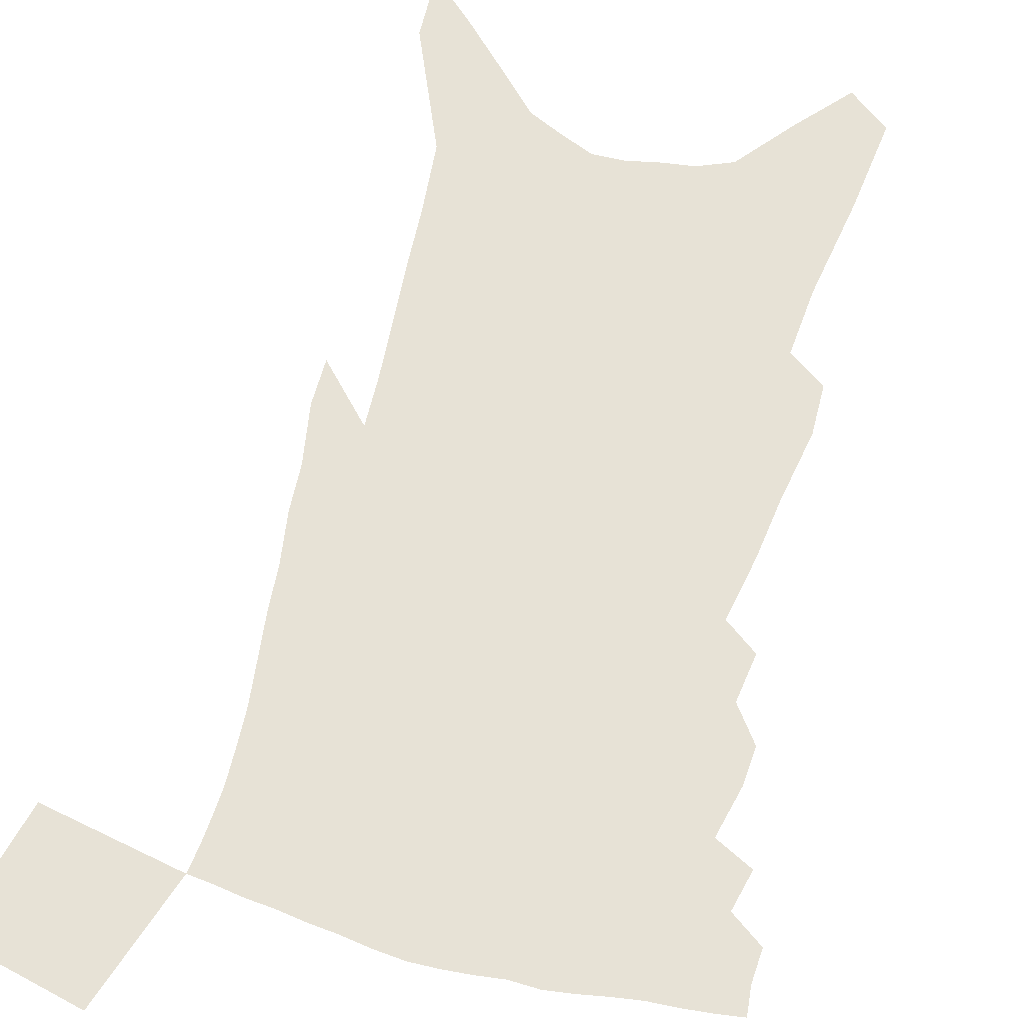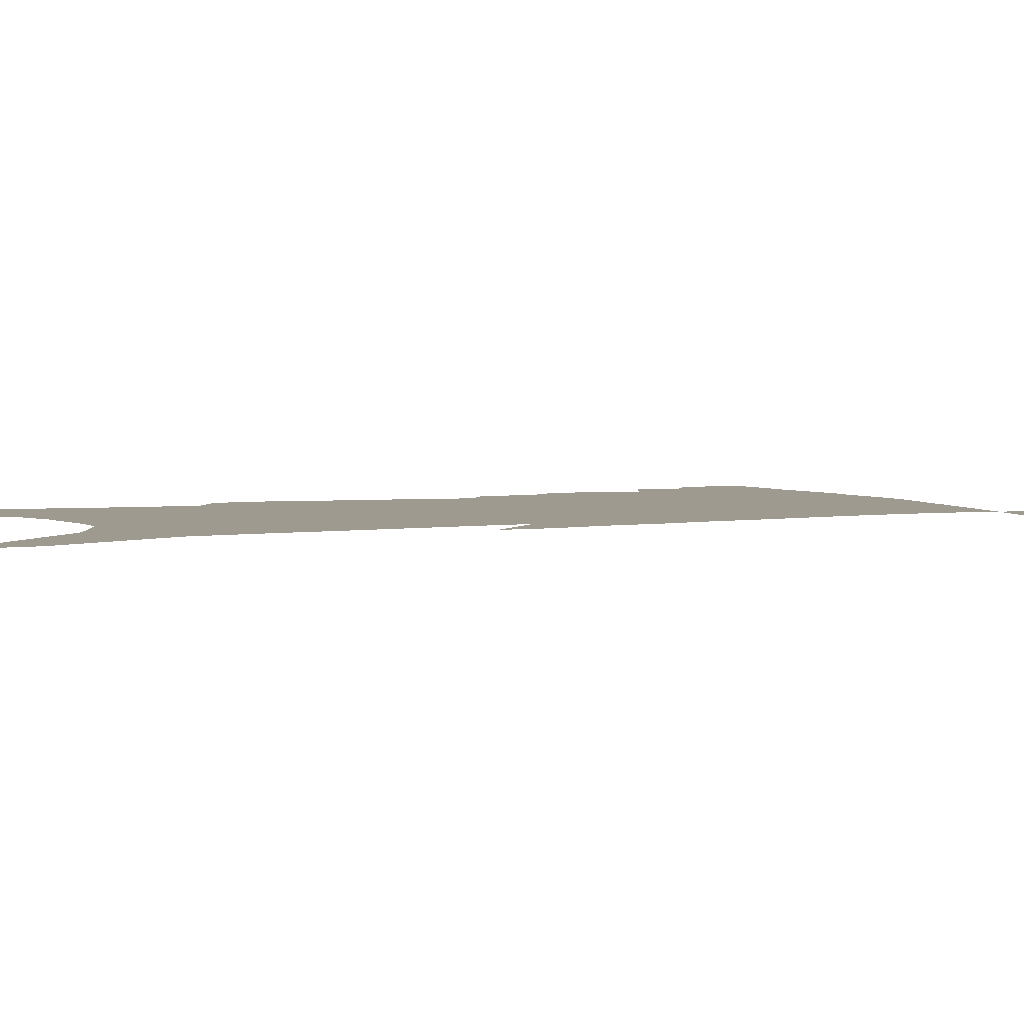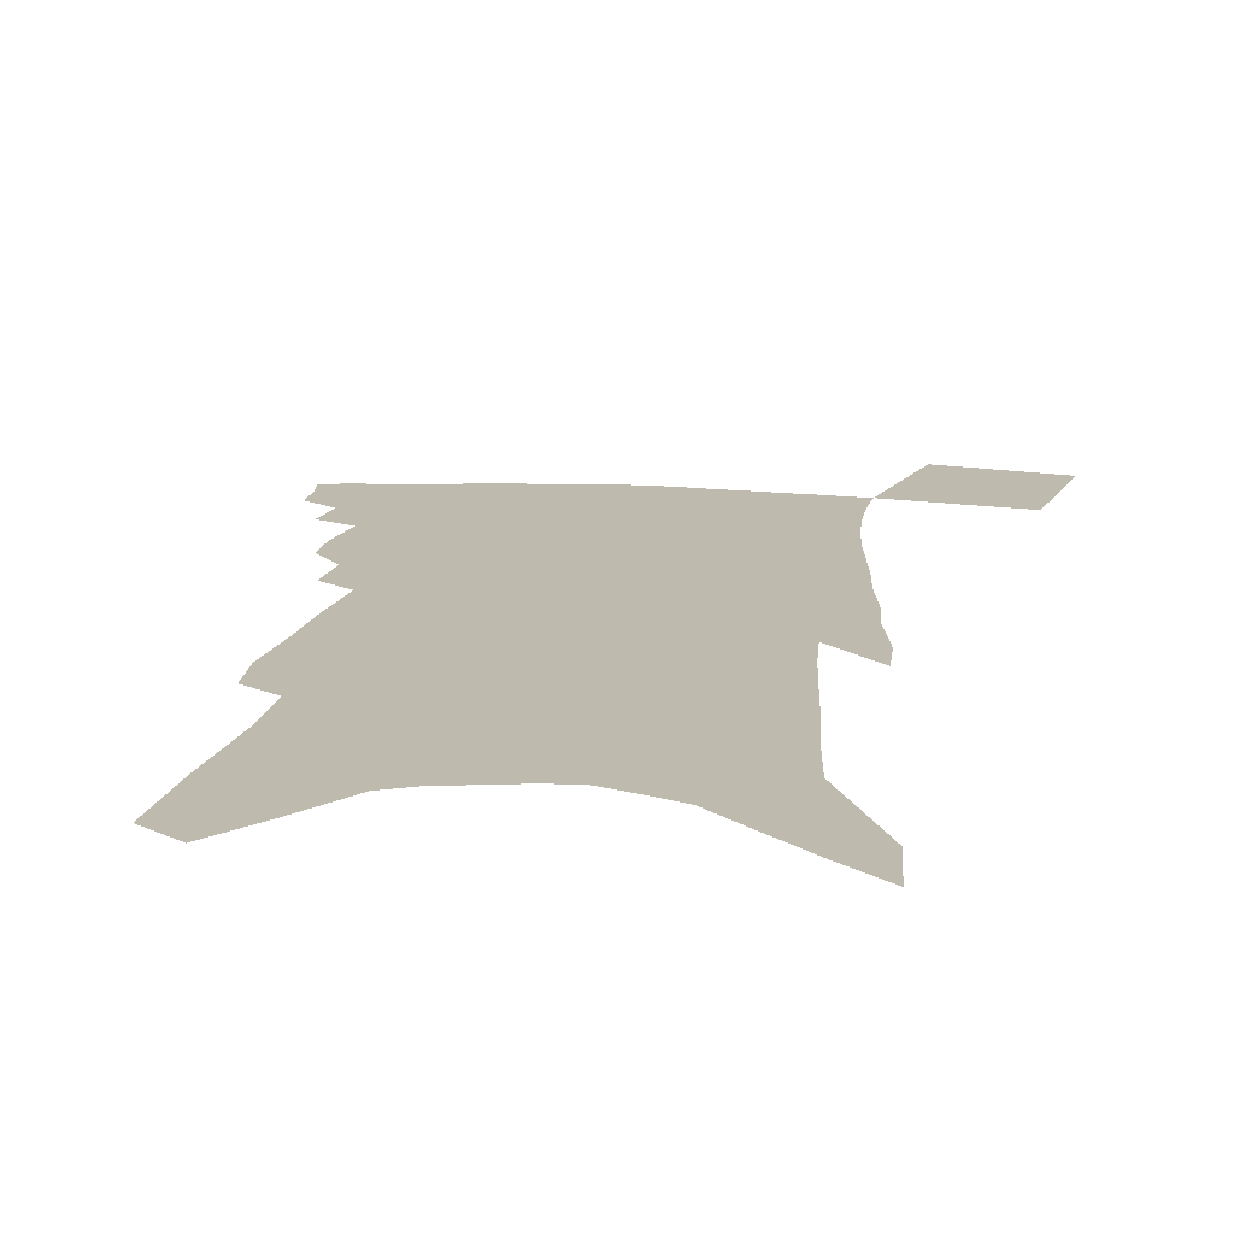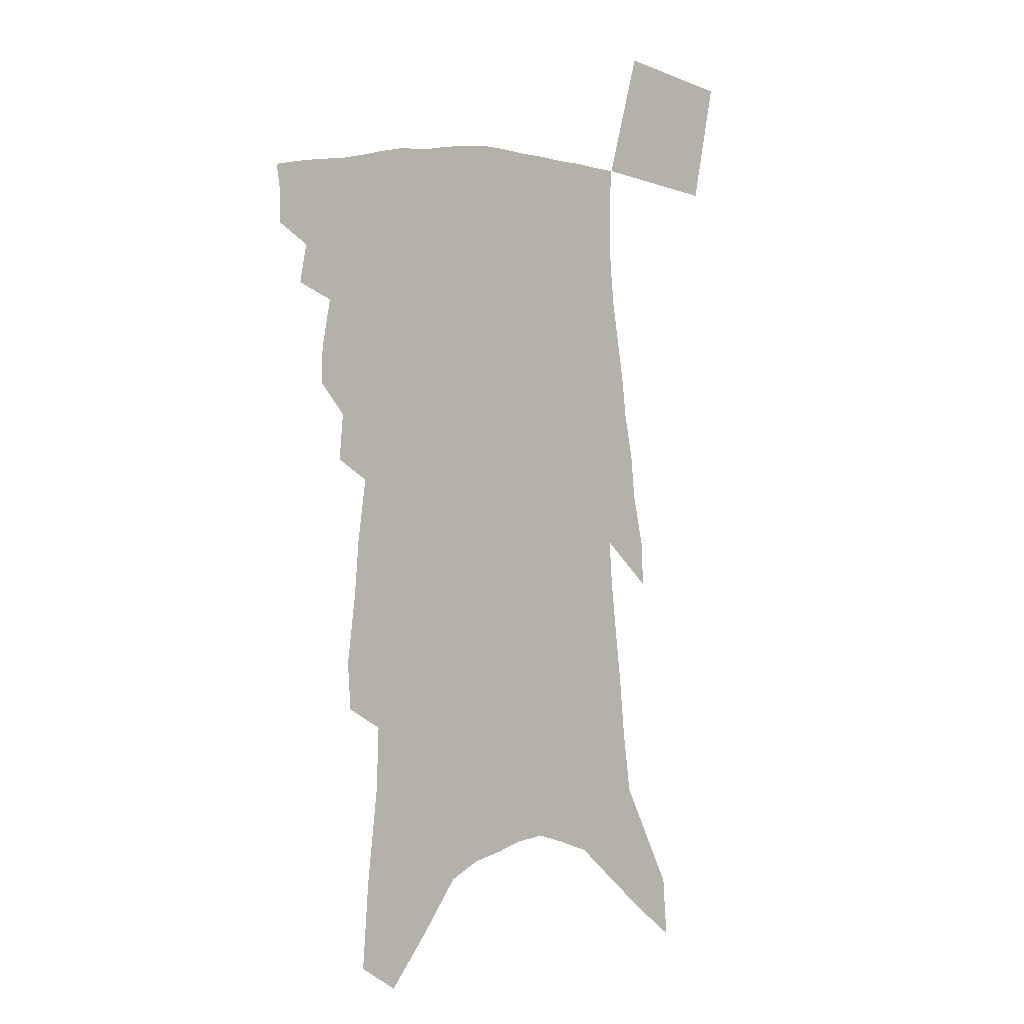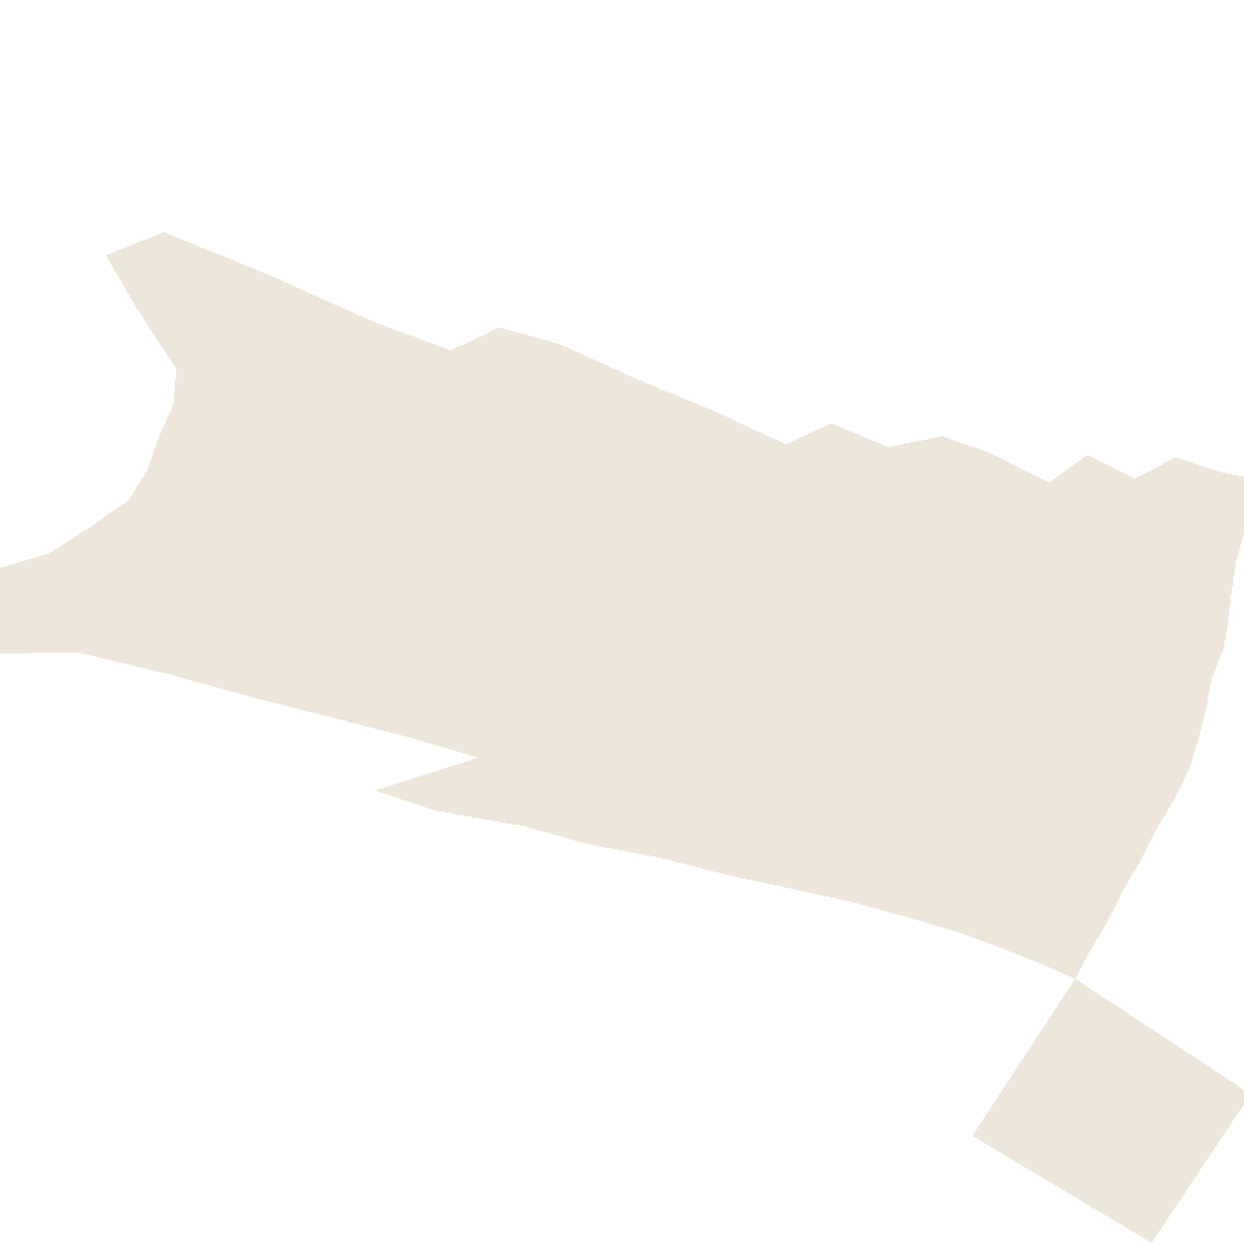
<metadata>
{"format":"obj","ext":"obj","renderer":"f3d","projection":"perspective","resolution":1024,"background":"white","views":[{"elev":63.1,"azim":-162.2,"up":"+Z"},{"elev":3.6,"azim":68.2,"up":"+Z"},{"elev":15.6,"azim":9.1,"up":"+Z"},{"elev":3.3,"azim":-39.6,"up":"+Y"},{"elev":51.5,"azim":114.2,"up":"+Z"}]}
</metadata>
<code>
v 485.2 384.4 0
v 485.5 395.9 0
v 484 405.5 0
v 494.1 362.8 0
v 496.8 376.9 0
v 495.9 387.2 0
v 494.9 397.2 0
v 493.4 407.3 0
v 503.5 325.7 0
v 503.8 339 0
v 507.3 356.9 0
v 507.5 368.6 0
v 507.3 379.3 0
v 505.8 388.9 0
v 504.4 398.7 0
v 502.8 408.7 0
v 511.4 297 0
v 512.9 314 0
v 515.2 331.3 0
v 516.4 345.7 0
v 518.2 360.5 0
v 517.8 371.1 0
v 516.9 380.8 0
v 515.7 390.4 0
v 514.3 400 0
v 512.9 409.7 0
v 515.8 201.7 0
v 514.7 219.4 0
v 518.1 245.2 0
v 519.9 266.2 0
v 523.1 289 0
v 524.1 305.5 0
v 527.6 325.8 0
v 527.8 338.6 0
v 527.6 350.1 0
v 527.9 362.1 0
v 527.4 372.5 0
v 526.4 382.1 0
v 525.2 391.7 0
v 523.9 401.4 0
v 522.3 411.5 0
v 521.2 100.6 0
v 523.7 133.3 0
v 528 169.6 0
v 528.9 193.4 0
v 531.1 219.5 0
v 531.2 238.8 0
v 532.7 259.9 0
v 534.1 279.4 0
v 534.9 296.4 0
v 535.5 311.3 0
v 537.6 328.9 0
v 537.6 340.7 0
v 537.9 353.1 0
v 537.5 363.4 0
v 537.1 373.7 0
v 535.9 383.3 0
v 534.8 393 0
v 533.5 402.6 0
v 531.8 413.7 0
v 535.7 90.28 0
v 537.6 123.2 0
v 539.7 155 0
v 541.2 182.3 0
v 541.9 205.3 0
v 544.4 233.2 0
v 544.5 251.6 0
v 544.4 268 0
v 544.3 283.1 0
v 545.3 300.4 0
v 546.7 317.6 0
v 547.2 331 0
v 547.4 343.2 0
v 547.7 355 0
v 547.3 365.1 0
v 547.1 375.1 0
v 545.8 384.6 0
v 544.6 394.3 0
v 543.1 404.6 0
v 541.3 415.5 0
v 550.6 108.9 0
v 552.6 143.1 0
v 554.3 173.8 0
v 553.8 193.5 0
v 553.7 213.9 0
v 555.5 240.9 0
v 555.3 257.9 0
v 555.9 275.9 0
v 555.2 289 0
v 555.7 305 0
v 556.6 320.8 0
v 556.9 333.5 0
v 557.2 345.6 0
v 557.1 356.3 0
v 557 366.7 0
v 556.3 376.1 0
v 555.5 385.5 0
v 554.9 395 0
v 553.4 405 0
v 551.6 415.7 0
v 565.3 129 0
v 565.8 158 0
v 565.2 178.5 0
v 564.8 198.9 0
v 565.4 223.8 0
v 565.4 242.1 0
v 565.5 261.6 0
v 565.4 277.7 0
v 565.4 293.1 0
v 565.8 309 0
v 566.1 323.3 0
v 565.9 333.9 0
v 566.4 346.9 0
v 566.5 357.9 0
v 566.3 367.6 0
v 565.5 376.8 0
v 565.3 386.4 0
v 564.5 395.9 0
v 563.1 405.8 0
v 561.2 417.3 0
v 577 134.5 0
v 577 163.5 0
v 576.4 185.9 0
v 575.3 201.7 0
v 575.6 226.2 0
v 575.3 244.7 0
v 575.2 261.6 0
v 575 278.3 0
v 574.8 292.5 0
v 575 308.2 0
v 575.2 323.7 0
v 575.6 337.3 0
v 575.4 347.4 0
v 575.5 358.3 0
v 575.6 368.4 0
v 575.2 377.6 0
v 575.1 387.1 0
v 574.4 396.4 0
v 572.6 407.1 0
v 570.8 418.5 0
v 588.4 136.6 0
v 587.8 165.6 0
v 587 187.4 0
v 586.4 210.9 0
v 585.8 228.8 0
v 585.5 249.7 0
v 585 264.7 0
v 584.9 283 0
v 584.7 296.9 0
v 584.5 310.9 0
v 584.5 325.8 0
v 584.5 338.1 0
v 584.6 348.9 0
v 584.7 360 0
v 584.6 368.7 0
v 584.9 378.7 0
v 584.5 387.7 0
v 583.8 396.8 0
v 582.2 407.9 0
v 580.5 419.3 0
v 599.7 139.4 0
v 598.7 165 0
v 597.6 187.6 0
v 597.1 207.2 0
v 596.1 227 0
v 595.4 247.2 0
v 594.7 265.9 0
v 594.6 280.1 0
v 593.9 298.7 0
v 593.7 311.4 0
v 593.4 325.6 0
v 593.5 336.4 0
v 593.5 349.2 0
v 593.6 359.4 0
v 593.9 370.1 0
v 594 379.3 0
v 593.8 388.3 0
v 593 398 0
v 591.9 408.2 0
v 590.7 418.8 0
v 611 140.3 0
v 610.2 160.6 0
v 608.4 185.8 0
v 607.5 206.6 0
v 606.1 227.7 0
v 605.2 247.9 0
v 604.7 263.6 0
v 603.9 280.6 0
v 603.6 295.8 0
v 603 310.8 0
v 602.6 324.4 0
v 602.4 338.8 0
v 602.3 349 0
v 602.5 359 0
v 602.6 370 0
v 602.8 379.5 0
v 603 388.5 0
v 603.3 397.6 0
v 602.6 407.3 0
v 601.5 417.7 0
v 622.9 135.8 0
v 621.4 158.8 0
v 620.6 178.2 0
v 618.6 202.3 0
v 616.1 228.6 0
v 615 247.3 0
v 614.6 262.3 0
v 613.3 280.6 0
v 613.6 292.4 0
v 612.7 307.9 0
v 612.1 321.5 0
v 611 338.1 0
v 611 349.5 0
v 611.3 358.9 0
v 611.5 369.3 0
v 611.7 378.9 0
v 612.1 388.3 0
v 612.7 397.5 0
v 612.3 406.8 0
v 611.4 417.1 0
v 635 130.7 0
v 633.8 152.5 0
v 631.3 178.4 0
v 630 198.1 0
v 627.8 221.1 0
v 626.1 241.2 0
v 625.8 256.4 0
v 624 275.4 0
v 623.1 291.1 0
v 622.2 306.1 0
v 621.4 320.3 0
v 621.3 333.2 0
v 620.1 347.4 0
v 620.4 357.6 0
v 620.4 368.4 0
v 620.5 379.3 0
v 621 388 0
v 621.5 397.4 0
v 621.8 406.2 0
v 621.4 416.1 0
v 650.6 115.9 0
v 647.6 142.4 0
v 644.6 168.3 0
v 642.7 190 0
v 639.2 215.6 0
v 638 234 0
v 636.9 251.6 0
v 635 270 0
v 633.4 287 0
v 633.1 300.9 0
v 631.2 317.4 0
v 631.1 329.8 0
v 629.8 344.1 0
v 629.7 355.8 0
v 629.7 366.6 0
v 629.4 378 0
v 629.8 387.8 0
v 630.2 397 0
v 630.7 405.9 0
v 630.6 415.6 0
v 666.6 101.1 0
v 663.2 128.3 0
v 660.5 153.2 0
v 657.1 178.2 0
v 655 200.2 0
v 652.4 221.9 0
v 650 242 0
v 648.7 259.5 0
v 647.5 276.1 0
v 645.2 293.6 0
v 643.1 310.2 0
v 641.8 324.8 0
v 642.3 336.7 0
v 639.6 352.7 0
v 638.8 365.3 0
v 638 377.5 0
v 638.8 386.8 0
v 639 396.6 0
v 639.5 405.5 0
v 640.1 414.6 0
v 682.6 87.58 0
v 680.7 111.2 0
v 667.9 240.8 0
v 667.2 257.1 0
v 662.6 278.3 0
v 661 294.6 0
v 657.4 312.8 0
v 655.6 328 0
v 652.9 344.2 0
v 650.4 359.5 0
v 649.1 372.5 0
v 648.2 385 0
v 648.2 395.3 0
v 648.5 404.9 0
v 649.2 413.9 0
v 662 460.6 0
v 698.1 406.7 0
v 707.1 452 0
f 5 6 1
f 1 6 2
f 6 7 2
f 2 7 3
f 7 8 3
f 11 12 4
f 4 12 5
f 12 13 5
f 5 13 6
f 13 14 6
f 6 14 7
f 14 15 7
f 7 15 8
f 15 16 8
f 18 19 9
f 9 19 10
f 19 20 10
f 10 20 11
f 20 21 11
f 11 21 12
f 21 22 12
f 12 22 13
f 22 23 13
f 13 23 14
f 23 24 14
f 14 24 15
f 24 25 15
f 15 25 16
f 25 26 16
f 31 32 17
f 17 32 18
f 32 33 18
f 18 33 19
f 33 34 19
f 19 34 20
f 34 35 20
f 20 35 21
f 35 36 21
f 21 36 22
f 36 37 22
f 22 37 23
f 37 38 23
f 23 38 24
f 38 39 24
f 24 39 25
f 39 40 25
f 25 40 26
f 40 41 26
f 45 46 27
f 27 46 28
f 46 47 28
f 28 47 29
f 47 48 29
f 29 48 30
f 48 49 30
f 30 49 31
f 49 50 31
f 31 50 32
f 50 51 32
f 32 51 33
f 51 52 33
f 33 52 34
f 52 53 34
f 34 53 35
f 53 54 35
f 35 54 36
f 54 55 36
f 36 55 37
f 55 56 37
f 37 56 38
f 56 57 38
f 38 57 39
f 57 58 39
f 39 58 40
f 58 59 40
f 40 59 41
f 59 60 41
f 61 62 42
f 42 62 43
f 62 63 43
f 43 63 44
f 63 64 44
f 44 64 45
f 64 65 45
f 45 65 46
f 65 66 46
f 46 66 47
f 66 67 47
f 47 67 48
f 67 68 48
f 48 68 49
f 68 69 49
f 49 69 50
f 69 70 50
f 50 70 51
f 70 71 51
f 51 71 52
f 71 72 52
f 52 72 53
f 72 73 53
f 53 73 54
f 73 74 54
f 54 74 55
f 74 75 55
f 55 75 56
f 75 76 56
f 56 76 57
f 76 77 57
f 57 77 58
f 77 78 58
f 58 78 59
f 78 79 59
f 59 79 60
f 79 80 60
f 61 81 62
f 81 82 62
f 62 82 63
f 82 83 63
f 63 83 64
f 83 84 64
f 64 84 65
f 84 85 65
f 65 85 66
f 85 86 66
f 66 86 67
f 86 87 67
f 67 87 68
f 87 88 68
f 68 88 69
f 88 89 69
f 69 89 70
f 89 90 70
f 70 90 71
f 90 91 71
f 71 91 72
f 91 92 72
f 72 92 73
f 92 93 73
f 73 93 74
f 93 94 74
f 74 94 75
f 94 95 75
f 75 95 76
f 95 96 76
f 76 96 77
f 96 97 77
f 77 97 78
f 97 98 78
f 78 98 79
f 98 99 79
f 79 99 80
f 99 100 80
f 81 101 82
f 101 102 82
f 82 102 83
f 102 103 83
f 83 103 84
f 103 104 84
f 84 104 85
f 104 105 85
f 85 105 86
f 105 106 86
f 86 106 87
f 106 107 87
f 87 107 88
f 107 108 88
f 88 108 89
f 108 109 89
f 89 109 90
f 109 110 90
f 90 110 91
f 110 111 91
f 91 111 92
f 111 112 92
f 92 112 93
f 112 113 93
f 93 113 94
f 113 114 94
f 94 114 95
f 114 115 95
f 95 115 96
f 115 116 96
f 96 116 97
f 116 117 97
f 97 117 98
f 117 118 98
f 98 118 99
f 118 119 99
f 99 119 100
f 119 120 100
f 101 121 102
f 121 122 102
f 102 122 103
f 122 123 103
f 103 123 104
f 123 124 104
f 104 124 105
f 124 125 105
f 105 125 106
f 125 126 106
f 106 126 107
f 126 127 107
f 107 127 108
f 127 128 108
f 108 128 109
f 128 129 109
f 109 129 110
f 129 130 110
f 110 130 111
f 130 131 111
f 111 131 112
f 131 132 112
f 112 132 113
f 132 133 113
f 113 133 114
f 133 134 114
f 114 134 115
f 134 135 115
f 115 135 116
f 135 136 116
f 116 136 117
f 136 137 117
f 117 137 118
f 137 138 118
f 118 138 119
f 138 139 119
f 119 139 120
f 139 140 120
f 121 141 122
f 141 142 122
f 122 142 123
f 142 143 123
f 123 143 124
f 143 144 124
f 124 144 125
f 144 145 125
f 125 145 126
f 145 146 126
f 126 146 127
f 146 147 127
f 127 147 128
f 147 148 128
f 128 148 129
f 148 149 129
f 129 149 130
f 149 150 130
f 130 150 131
f 150 151 131
f 131 151 132
f 151 152 132
f 132 152 133
f 152 153 133
f 133 153 134
f 153 154 134
f 134 154 135
f 154 155 135
f 135 155 136
f 155 156 136
f 136 156 137
f 156 157 137
f 137 157 138
f 157 158 138
f 138 158 139
f 158 159 139
f 139 159 140
f 159 160 140
f 141 161 142
f 161 162 142
f 142 162 143
f 162 163 143
f 143 163 144
f 163 164 144
f 144 164 145
f 164 165 145
f 145 165 146
f 165 166 146
f 146 166 147
f 166 167 147
f 147 167 148
f 167 168 148
f 148 168 149
f 168 169 149
f 149 169 150
f 169 170 150
f 150 170 151
f 170 171 151
f 151 171 152
f 171 172 152
f 152 172 153
f 172 173 153
f 153 173 154
f 173 174 154
f 154 174 155
f 174 175 155
f 155 175 156
f 175 176 156
f 156 176 157
f 176 177 157
f 157 177 158
f 177 178 158
f 158 178 159
f 178 179 159
f 159 179 160
f 179 180 160
f 161 181 162
f 181 182 162
f 162 182 163
f 182 183 163
f 163 183 164
f 183 184 164
f 164 184 165
f 184 185 165
f 165 185 166
f 185 186 166
f 166 186 167
f 186 187 167
f 167 187 168
f 187 188 168
f 168 188 169
f 188 189 169
f 169 189 170
f 189 190 170
f 170 190 171
f 190 191 171
f 171 191 172
f 191 192 172
f 172 192 173
f 192 193 173
f 173 193 174
f 193 194 174
f 174 194 175
f 194 195 175
f 175 195 176
f 195 196 176
f 176 196 177
f 196 197 177
f 177 197 178
f 197 198 178
f 178 198 179
f 198 199 179
f 179 199 180
f 199 200 180
f 181 201 182
f 201 202 182
f 182 202 183
f 202 203 183
f 183 203 184
f 203 204 184
f 184 204 185
f 204 205 185
f 185 205 186
f 205 206 186
f 186 206 187
f 206 207 187
f 187 207 188
f 207 208 188
f 188 208 189
f 208 209 189
f 189 209 190
f 209 210 190
f 190 210 191
f 210 211 191
f 191 211 192
f 211 212 192
f 192 212 193
f 212 213 193
f 193 213 194
f 213 214 194
f 194 214 195
f 214 215 195
f 195 215 196
f 215 216 196
f 196 216 197
f 216 217 197
f 197 217 198
f 217 218 198
f 198 218 199
f 218 219 199
f 199 219 200
f 219 220 200
f 201 221 202
f 221 222 202
f 202 222 203
f 222 223 203
f 203 223 204
f 223 224 204
f 204 224 205
f 224 225 205
f 205 225 206
f 225 226 206
f 206 226 207
f 226 227 207
f 207 227 208
f 227 228 208
f 208 228 209
f 228 229 209
f 209 229 210
f 229 230 210
f 210 230 211
f 230 231 211
f 211 231 212
f 231 232 212
f 212 232 213
f 232 233 213
f 213 233 214
f 233 234 214
f 214 234 215
f 234 235 215
f 215 235 216
f 235 236 216
f 216 236 217
f 236 237 217
f 217 237 218
f 237 238 218
f 218 238 219
f 238 239 219
f 219 239 220
f 239 240 220
f 221 241 222
f 241 242 222
f 222 242 223
f 242 243 223
f 223 243 224
f 243 244 224
f 224 244 225
f 244 245 225
f 225 245 226
f 245 246 226
f 226 246 227
f 246 247 227
f 227 247 228
f 247 248 228
f 228 248 229
f 248 249 229
f 229 249 230
f 249 250 230
f 230 250 231
f 250 251 231
f 231 251 232
f 251 252 232
f 232 252 233
f 252 253 233
f 233 253 234
f 253 254 234
f 234 254 235
f 254 255 235
f 235 255 236
f 255 256 236
f 236 256 237
f 256 257 237
f 237 257 238
f 257 258 238
f 238 258 239
f 258 259 239
f 239 259 240
f 259 260 240
f 241 261 242
f 261 262 242
f 242 262 243
f 262 263 243
f 243 263 244
f 263 264 244
f 244 264 245
f 264 265 245
f 245 265 246
f 265 266 246
f 246 266 247
f 266 267 247
f 247 267 248
f 267 268 248
f 248 268 249
f 268 269 249
f 249 269 250
f 269 270 250
f 250 270 251
f 270 271 251
f 251 271 252
f 271 272 252
f 252 272 253
f 272 273 253
f 253 273 254
f 273 274 254
f 254 274 255
f 274 275 255
f 255 275 256
f 275 276 256
f 256 276 257
f 276 277 257
f 257 277 258
f 277 278 258
f 258 278 259
f 278 279 259
f 259 279 260
f 279 280 260
f 261 281 262
f 281 282 262
f 262 282 263
f 268 283 269
f 283 284 269
f 269 284 270
f 284 285 270
f 270 285 271
f 285 286 271
f 271 286 272
f 286 287 272
f 272 287 273
f 287 288 273
f 273 288 274
f 288 289 274
f 274 289 275
f 289 290 275
f 275 290 276
f 290 291 276
f 276 291 277
f 291 292 277
f 277 292 278
f 292 293 278
f 278 293 279
f 293 294 279
f 279 294 280
f 294 295 280
f 295 297 296
f 297 298 296

</code>
